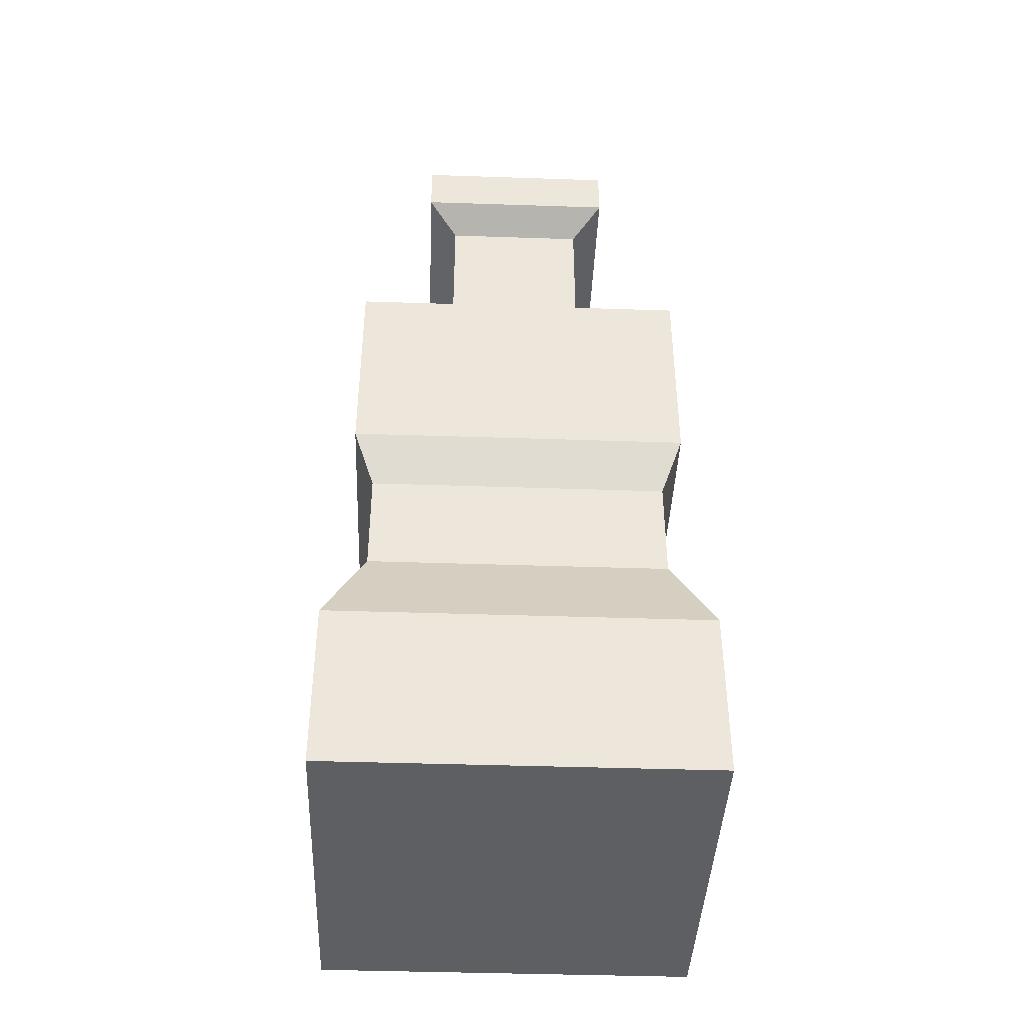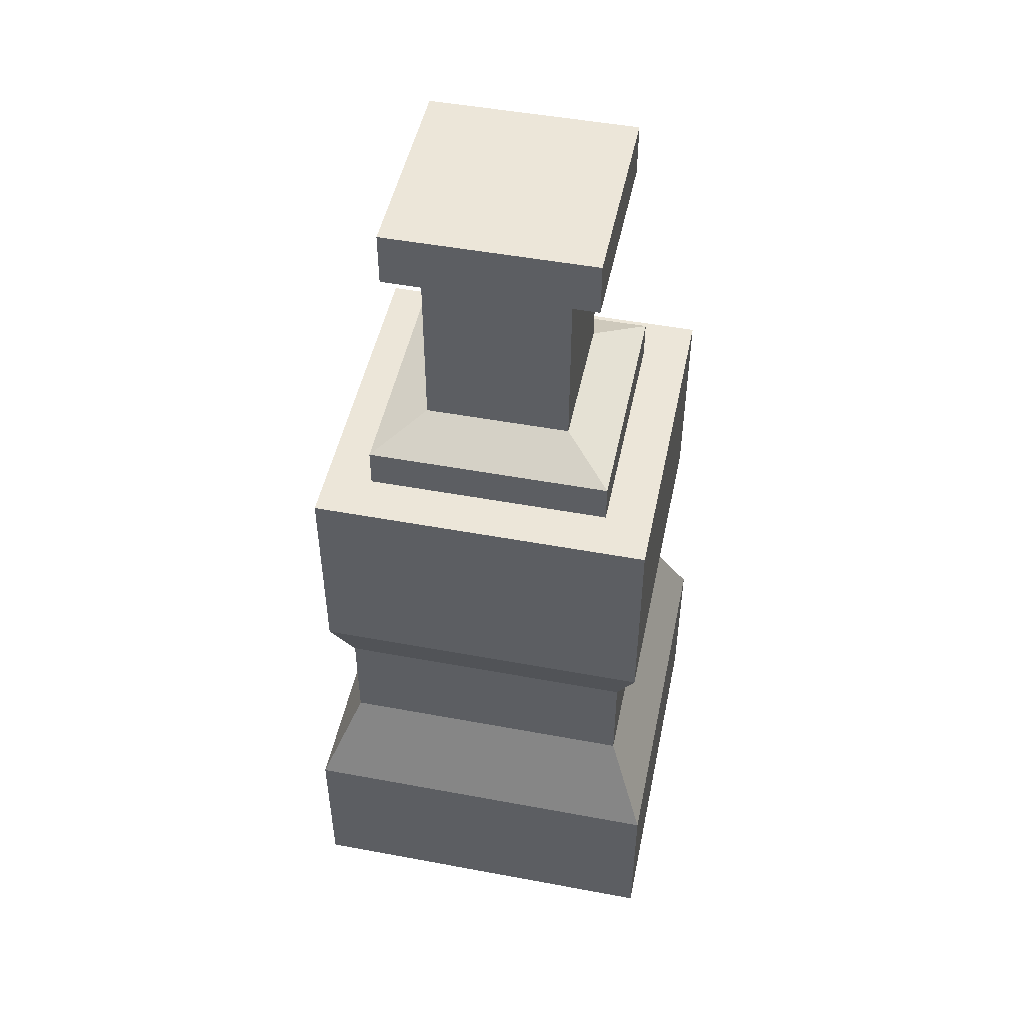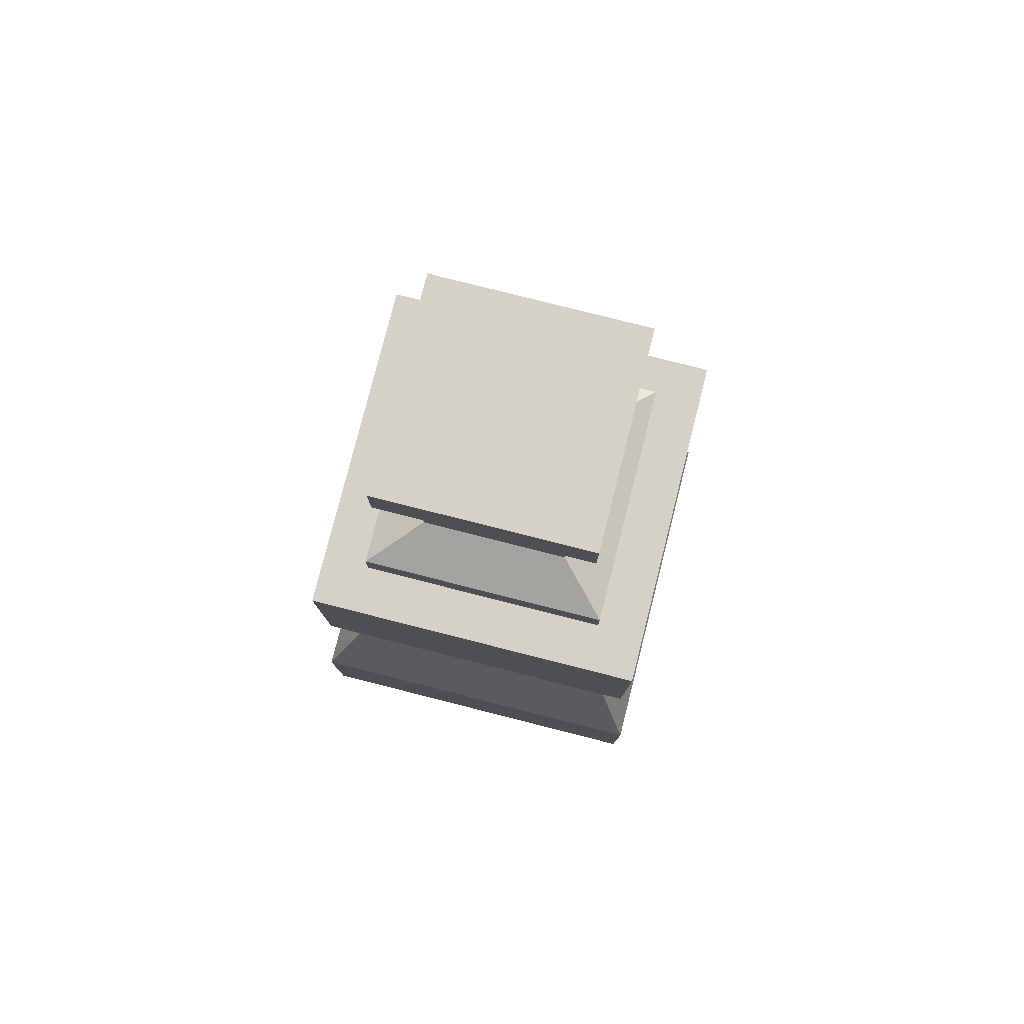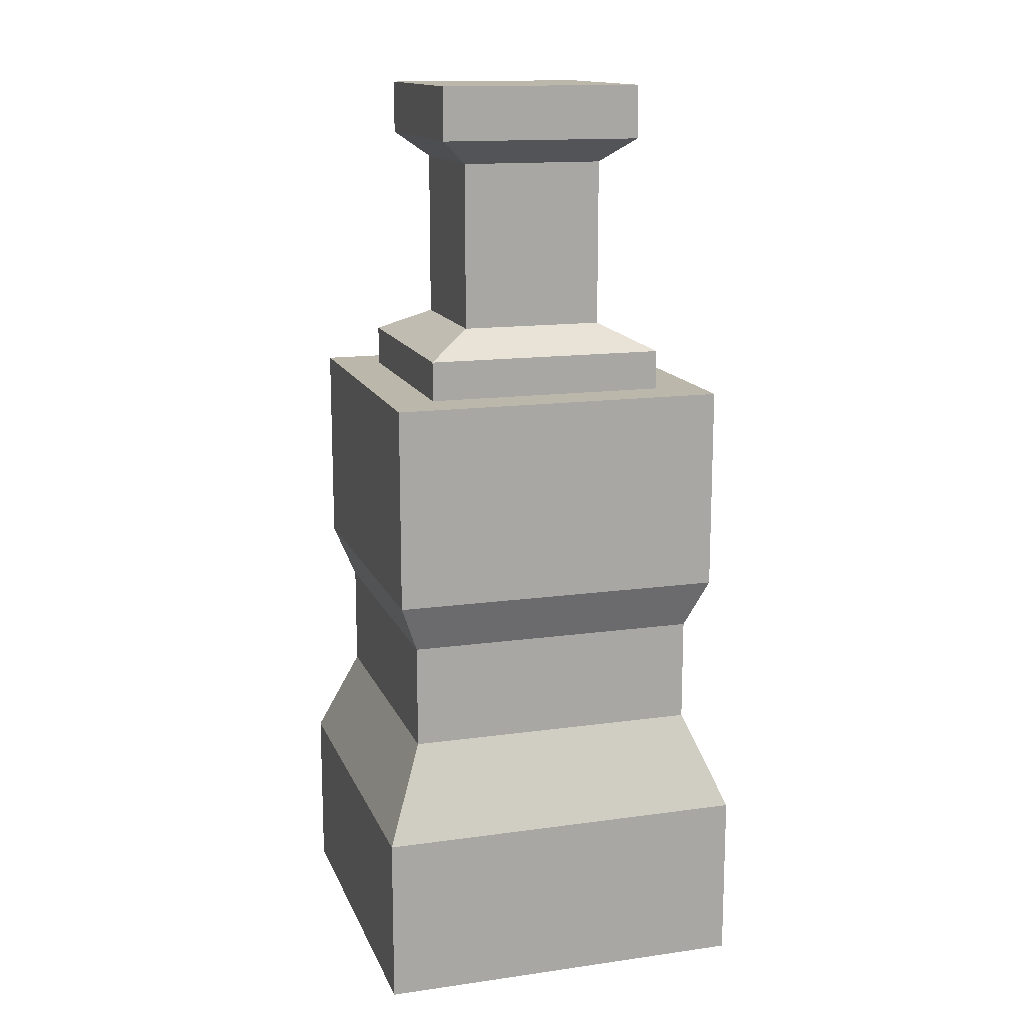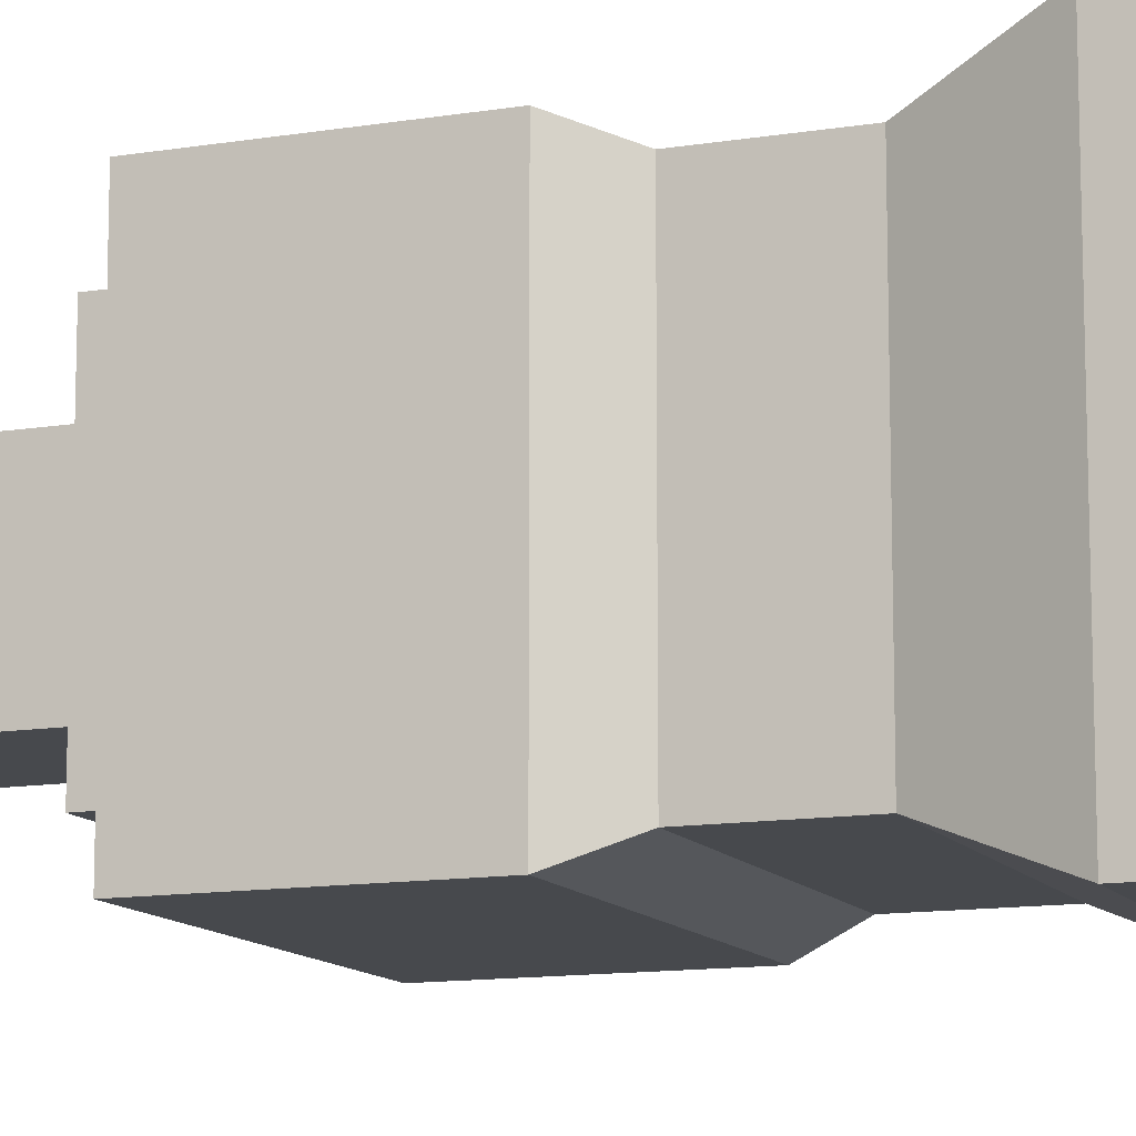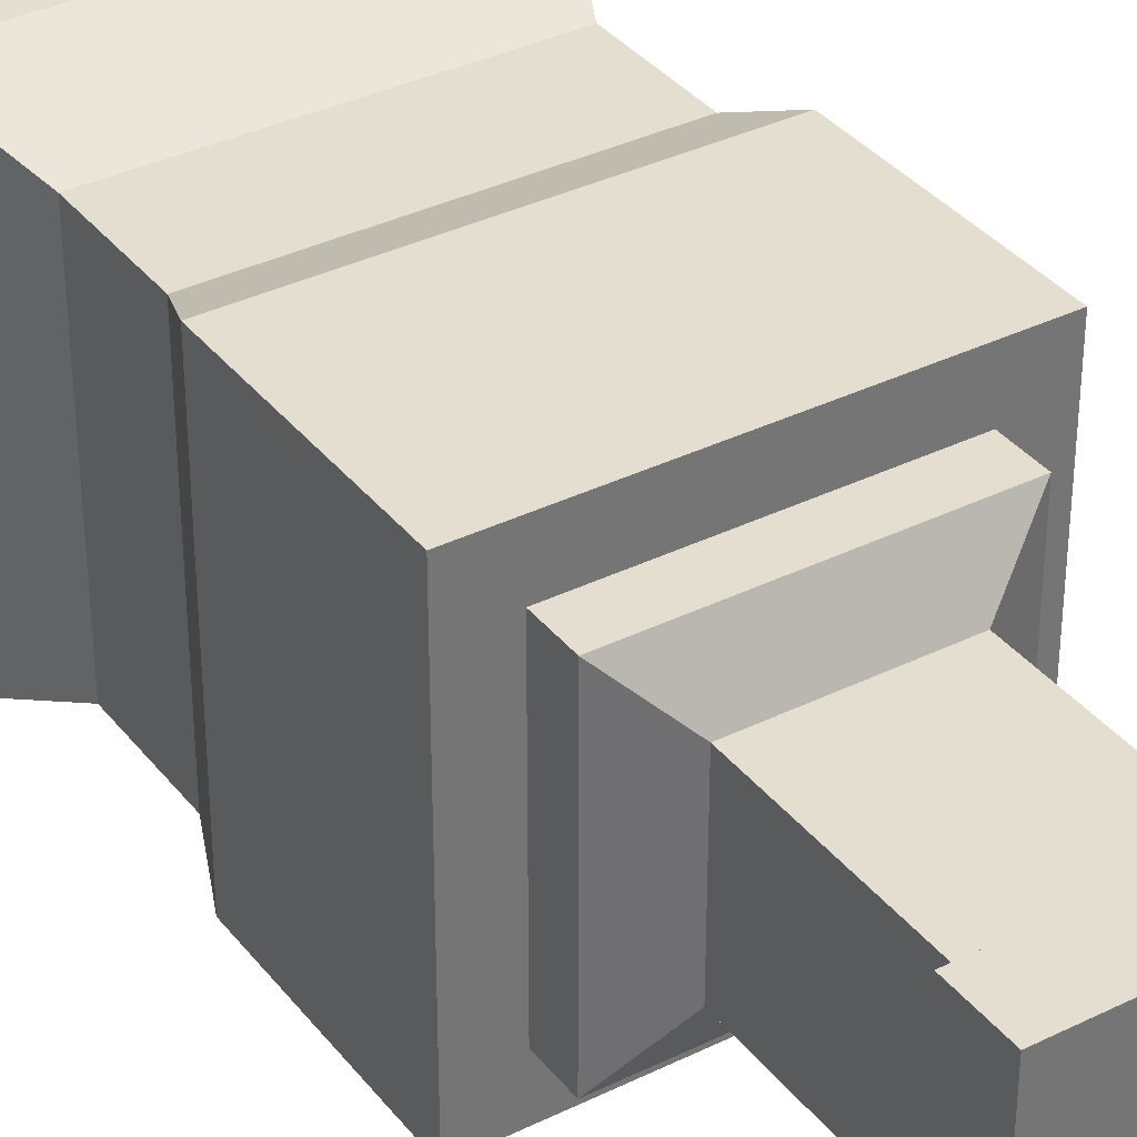
<metadata>
{"format":"obj","ext":"obj","renderer":"f3d","projection":"perspective","resolution":1024,"background":"white","views":[{"elev":-42.0,"azim":-92.3,"up":"+Y"},{"elev":48.8,"azim":-168.3,"up":"+Y"},{"elev":79.2,"azim":-75.8,"up":"+Y"},{"elev":14.4,"azim":163.0,"up":"+Y"},{"elev":-12.0,"azim":-68.4,"up":"+Z"},{"elev":35.7,"azim":147.1,"up":"+Z"}]}
</metadata>
<code>
v -0.399 -2.384e-07 0.399
v -0.399 0.3587 0.399
v 0.399 0.3587 0.399
v 0.399 -2.384e-07 0.399
v -0.2196 1.989 0.2197
v -0.2196 1.989 -0.2197
v 0.2197 1.989 -0.2197
v 0.2197 1.989 0.2197
v -0.399 0.3587 -0.399
v -0.399 -2.384e-07 -0.399
v 0.399 -2.384e-07 -0.399
v 0.399 0.3587 -0.399
v -0.399 -2.384e-07 -0.399
v -0.399 -2.384e-07 0.399
v 0.399 -2.384e-07 0.399
v 0.399 -2.384e-07 -0.399
v 0.399 -2.384e-07 0.399
v 0.399 0.3587 0.399
v 0.399 0.3587 -0.399
v 0.399 -2.384e-07 -0.399
v -0.399 -2.384e-07 -0.399
v -0.399 0.3587 -0.399
v -0.399 0.3587 0.399
v -0.399 -2.384e-07 0.399
v -0.3157 0.5606 0.3156
v -0.3157 0.7825 0.3156
v 0.3157 0.7825 0.3156
v 0.3157 0.5606 0.3156
v -0.3157 0.5606 -0.3156
v -0.3157 0.7825 -0.3156
v -0.3157 0.7825 0.3156
v -0.3157 0.5606 0.3156
v -0.3157 0.7825 -0.3156
v -0.3157 0.5606 -0.3156
v 0.3157 0.5606 -0.3156
v 0.3157 0.7825 -0.3156
v 0.3157 0.5606 0.3156
v 0.3157 0.7825 0.3156
v 0.3157 0.7825 -0.3156
v 0.3157 0.5606 -0.3156
v -0.3581 1.325 0.3581
v -0.2581 1.325 0.2581
v 0.2581 1.325 0.2581
v 0.3581 1.325 0.3581
v -0.3581 1.325 -0.3581
v -0.2581 1.325 -0.2581
v 0.3581 1.325 -0.3581
v 0.2581 1.325 -0.2581
v -0.2581 1.325 0.2581
v -0.2581 1.409 0.2581
v 0.2581 1.409 0.2581
v 0.2581 1.325 0.2581
v -0.2581 1.325 -0.2581
v -0.2581 1.409 -0.2581
v -0.2581 1.409 0.2581
v -0.2581 1.325 0.2581
v -0.2581 1.409 -0.2581
v -0.2581 1.325 -0.2581
v 0.2581 1.325 -0.2581
v 0.2581 1.409 -0.2581
v 0.2581 1.325 0.2581
v 0.2581 1.409 0.2581
v 0.2581 1.409 -0.2581
v 0.2581 1.325 -0.2581
v -0.154 1.463 0.154
v -0.154 1.822 0.154
v 0.154 1.822 0.154
v 0.154 1.463 0.154
v -0.154 1.463 -0.154
v -0.154 1.822 -0.154
v -0.154 1.822 0.154
v -0.154 1.463 0.154
v -0.154 1.822 -0.154
v -0.154 1.463 -0.154
v 0.154 1.463 -0.154
v 0.154 1.822 -0.154
v 0.154 1.463 0.154
v 0.154 1.822 0.154
v 0.154 1.822 -0.154
v 0.154 1.463 -0.154
v -0.2196 1.875 0.2197
v -0.2196 1.989 0.2197
v 0.2197 1.989 0.2197
v 0.2197 1.875 0.2197
v -0.2196 1.875 -0.2197
v -0.2196 1.989 -0.2197
v -0.2196 1.989 0.2197
v -0.2196 1.875 0.2197
v -0.2196 1.989 -0.2197
v -0.2196 1.875 -0.2197
v 0.2197 1.875 -0.2197
v 0.2197 1.989 -0.2197
v 0.2197 1.875 0.2197
v 0.2197 1.989 0.2197
v 0.2197 1.989 -0.2197
v 0.2197 1.875 -0.2197
v -0.399 0.3587 -0.399
v -0.3157 0.5606 -0.3156
v -0.3157 0.5606 0.3156
v -0.399 0.3587 0.399
v -0.399 0.3587 0.399
v -0.3157 0.5606 0.3156
v 0.3157 0.5606 0.3156
v 0.399 0.3587 0.399
v 0.399 0.3587 0.399
v 0.3157 0.5606 0.3156
v 0.3157 0.5606 -0.3156
v 0.399 0.3587 -0.399
v -0.3157 0.5606 -0.3156
v -0.399 0.3587 -0.399
v 0.399 0.3587 -0.399
v 0.3157 0.5606 -0.3156
v -0.3157 0.7825 0.3156
v -0.3581 0.8904 0.3581
v 0.3581 0.8904 0.3581
v 0.3157 0.7825 0.3156
v -0.3157 0.7825 -0.3156
v -0.3581 0.8904 -0.3581
v -0.3581 0.8904 0.3581
v -0.3157 0.7825 0.3156
v -0.3581 0.8904 -0.3581
v -0.3157 0.7825 -0.3156
v 0.3157 0.7825 -0.3156
v 0.3581 0.8904 -0.3581
v 0.3157 0.7825 0.3156
v 0.3581 0.8904 0.3581
v 0.3581 0.8904 -0.3581
v 0.3157 0.7825 -0.3156
v -0.2581 1.409 -0.2581
v -0.154 1.463 -0.154
v -0.154 1.463 0.154
v -0.2581 1.409 0.2581
v -0.2581 1.409 0.2581
v -0.154 1.463 0.154
v 0.154 1.463 0.154
v 0.2581 1.409 0.2581
v 0.2581 1.409 0.2581
v 0.154 1.463 0.154
v 0.154 1.463 -0.154
v 0.2581 1.409 -0.2581
v -0.154 1.463 -0.154
v -0.2581 1.409 -0.2581
v 0.2581 1.409 -0.2581
v 0.154 1.463 -0.154
v -0.154 1.822 0.154
v -0.2196 1.875 0.2197
v 0.2197 1.875 0.2197
v 0.154 1.822 0.154
v -0.154 1.822 -0.154
v -0.2196 1.875 -0.2197
v -0.2196 1.875 0.2197
v -0.154 1.822 0.154
v -0.2196 1.875 -0.2197
v -0.154 1.822 -0.154
v 0.154 1.822 -0.154
v 0.2197 1.875 -0.2197
v 0.154 1.822 0.154
v 0.2197 1.875 0.2197
v 0.2197 1.875 -0.2197
v 0.154 1.822 -0.154
v -0.3581 0.8904 -0.3581
v -0.3581 1.325 -0.3581
v -0.3581 1.325 0.3581
v -0.3581 0.8904 0.3581
v -0.3581 0.8904 0.3581
v -0.3581 1.325 0.3581
v 0.3581 1.325 0.3581
v 0.3581 0.8904 0.3581
v 0.3581 0.8904 0.3581
v 0.3581 1.325 0.3581
v 0.3581 1.325 -0.3581
v 0.3581 0.8904 -0.3581
v -0.3581 1.325 -0.3581
v -0.3581 0.8904 -0.3581
v 0.3581 0.8904 -0.3581
v 0.3581 1.325 -0.3581
g SD_Env_Railing_Stone_Pillar_14_2873_523
f 1 3 2
f 1 4 3
f 5 7 6
f 5 8 7
f 9 11 10
f 9 12 11
f 13 15 14
f 13 16 15
f 17 19 18
f 17 20 19
f 21 23 22
f 21 24 23
f 25 27 26
f 25 28 27
f 29 31 30
f 29 32 31
f 33 35 34
f 33 36 35
f 37 39 38
f 37 40 39
f 41 43 42
f 41 44 43
f 45 41 42
f 45 42 46
f 46 47 45
f 46 48 47
f 44 48 43
f 44 47 48
f 49 51 50
f 49 52 51
f 53 55 54
f 53 56 55
f 57 59 58
f 57 60 59
f 61 63 62
f 61 64 63
f 65 67 66
f 65 68 67
f 69 71 70
f 69 72 71
f 73 75 74
f 73 76 75
f 77 79 78
f 77 80 79
f 81 83 82
f 81 84 83
f 85 87 86
f 85 88 87
f 89 91 90
f 89 92 91
f 93 95 94
f 93 96 95
f 97 99 98
f 97 100 99
f 101 103 102
f 101 104 103
f 105 107 106
f 105 108 107
f 109 111 110
f 109 112 111
f 113 115 114
f 113 116 115
f 117 119 118
f 117 120 119
f 121 123 122
f 121 124 123
f 125 127 126
f 125 128 127
f 129 131 130
f 129 132 131
f 133 135 134
f 133 136 135
f 137 139 138
f 137 140 139
f 141 143 142
f 141 144 143
f 145 147 146
f 145 148 147
f 149 151 150
f 149 152 151
f 153 155 154
f 153 156 155
f 157 159 158
f 157 160 159
f 161 163 162
f 161 164 163
f 165 167 166
f 165 168 167
f 169 171 170
f 169 172 171
f 173 175 174
f 173 176 175

</code>
